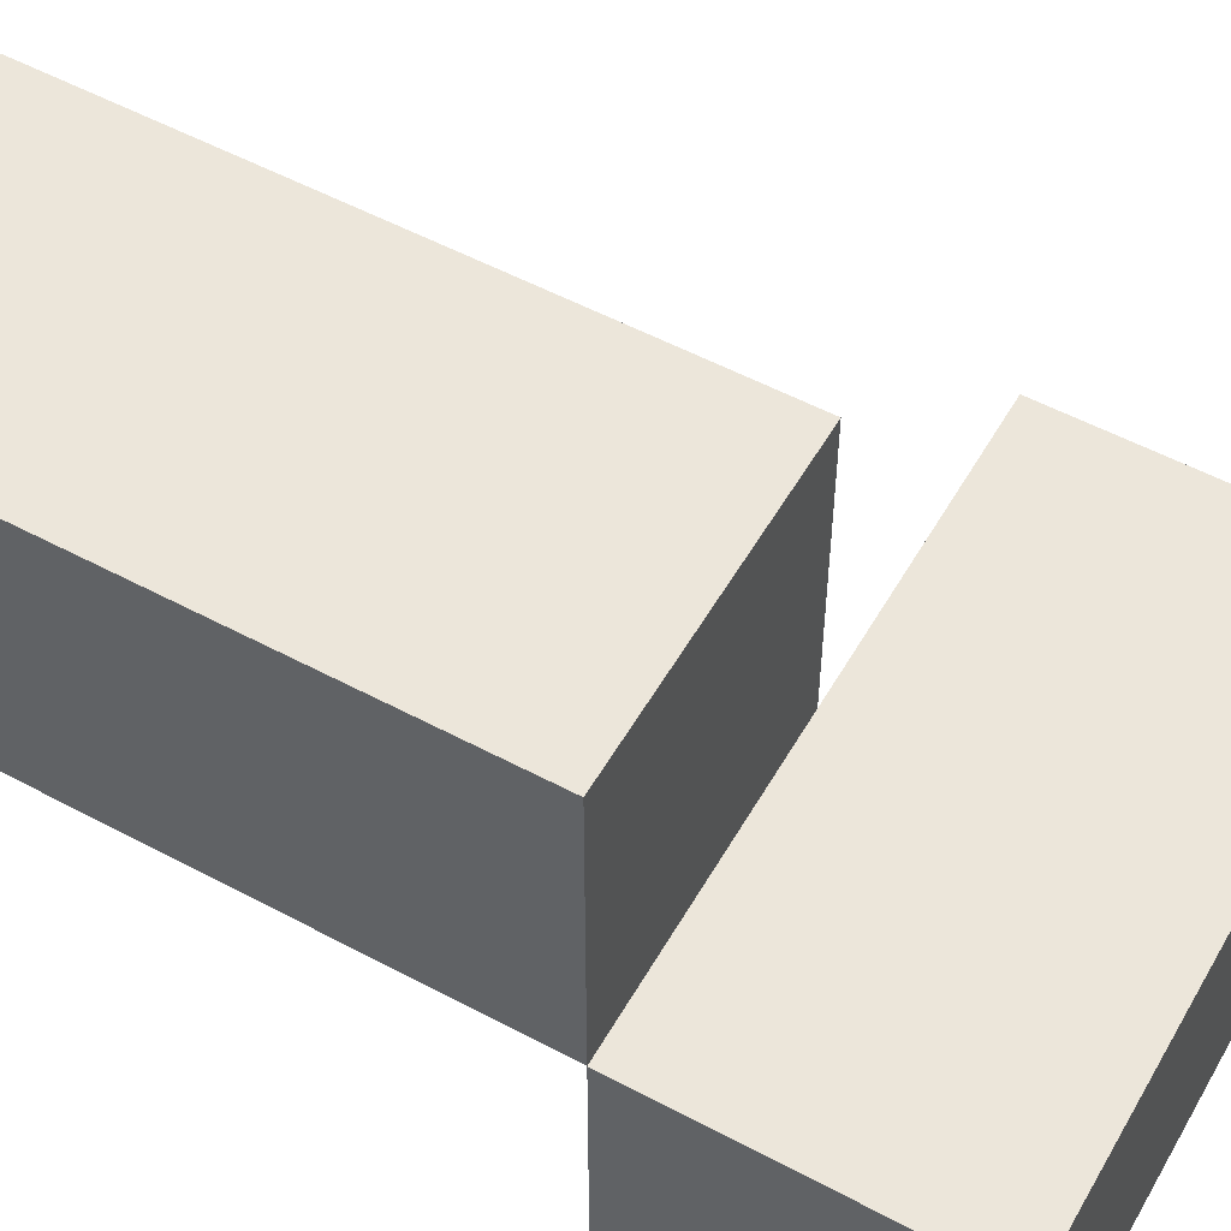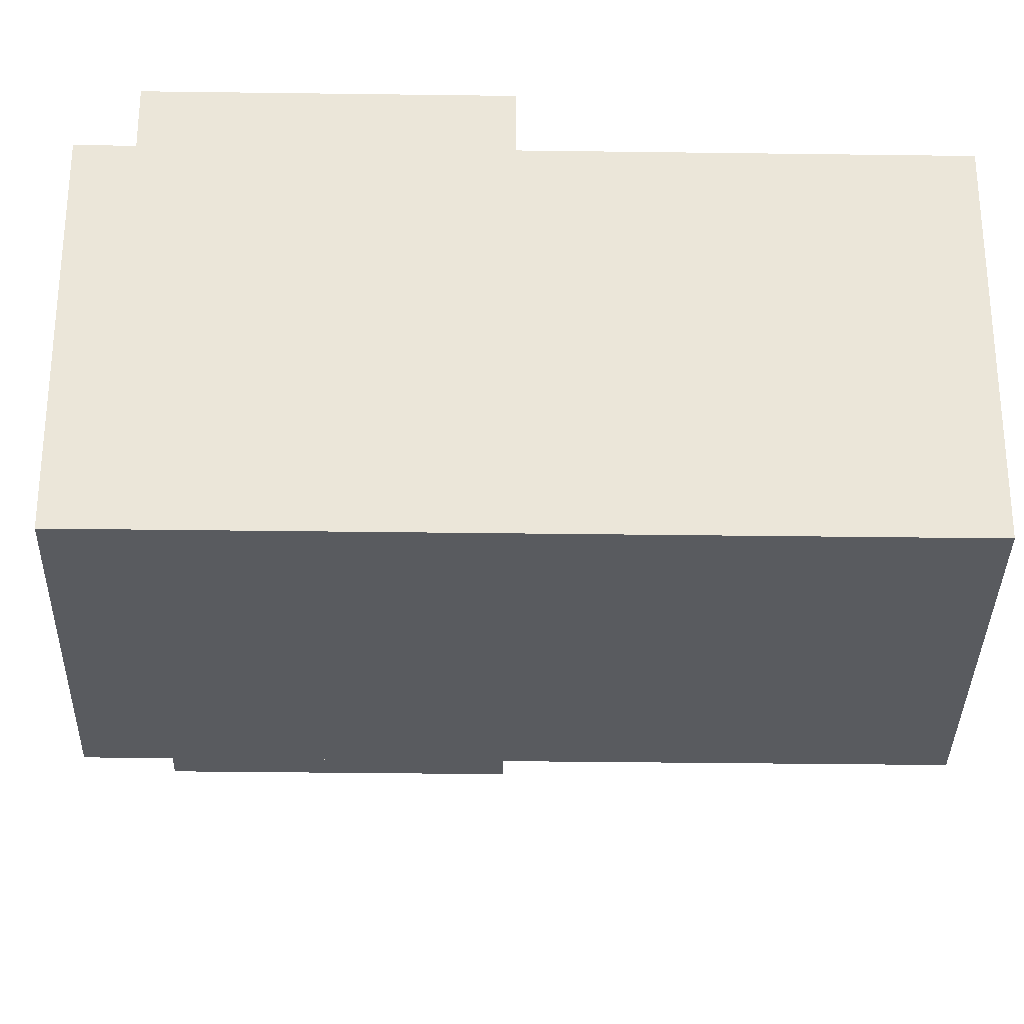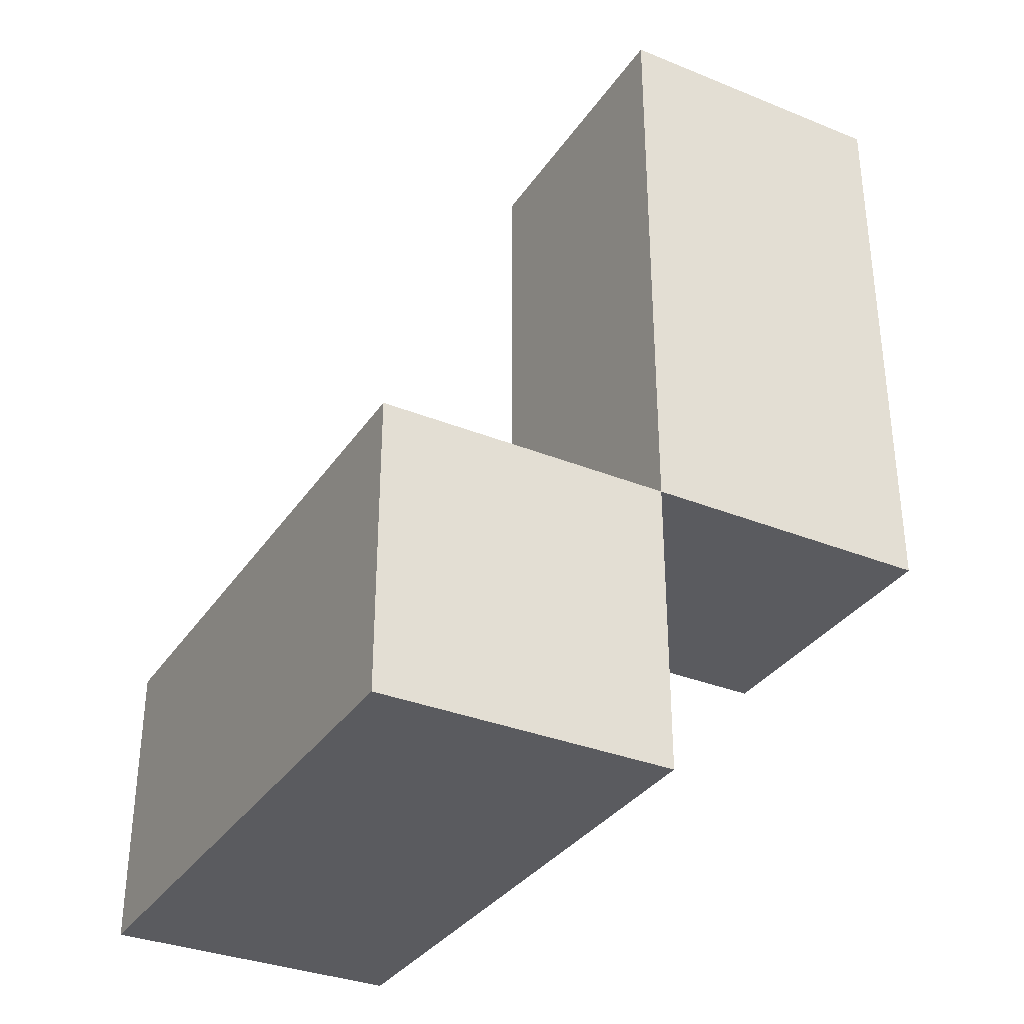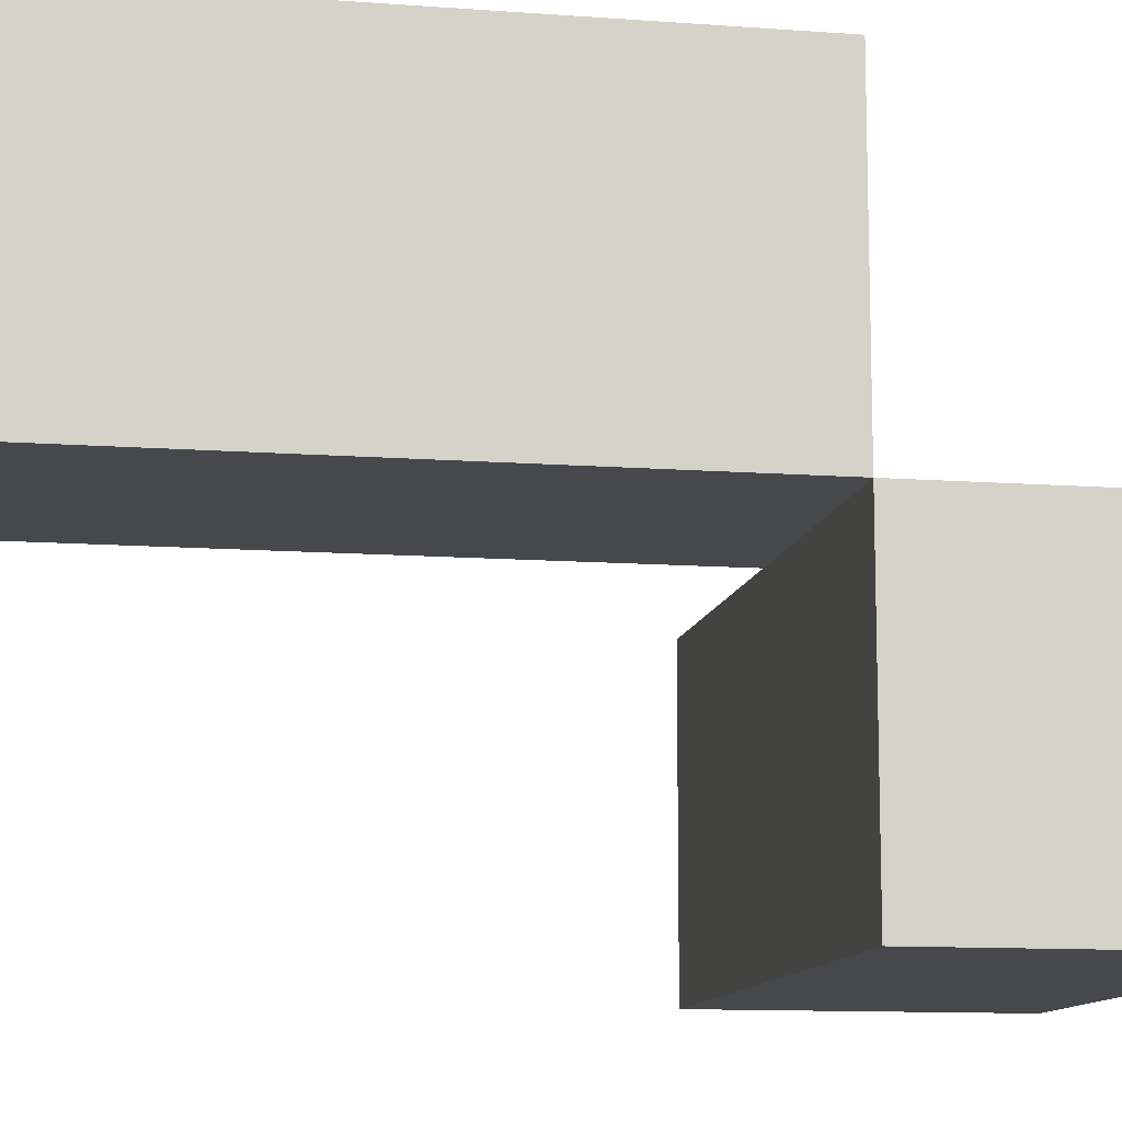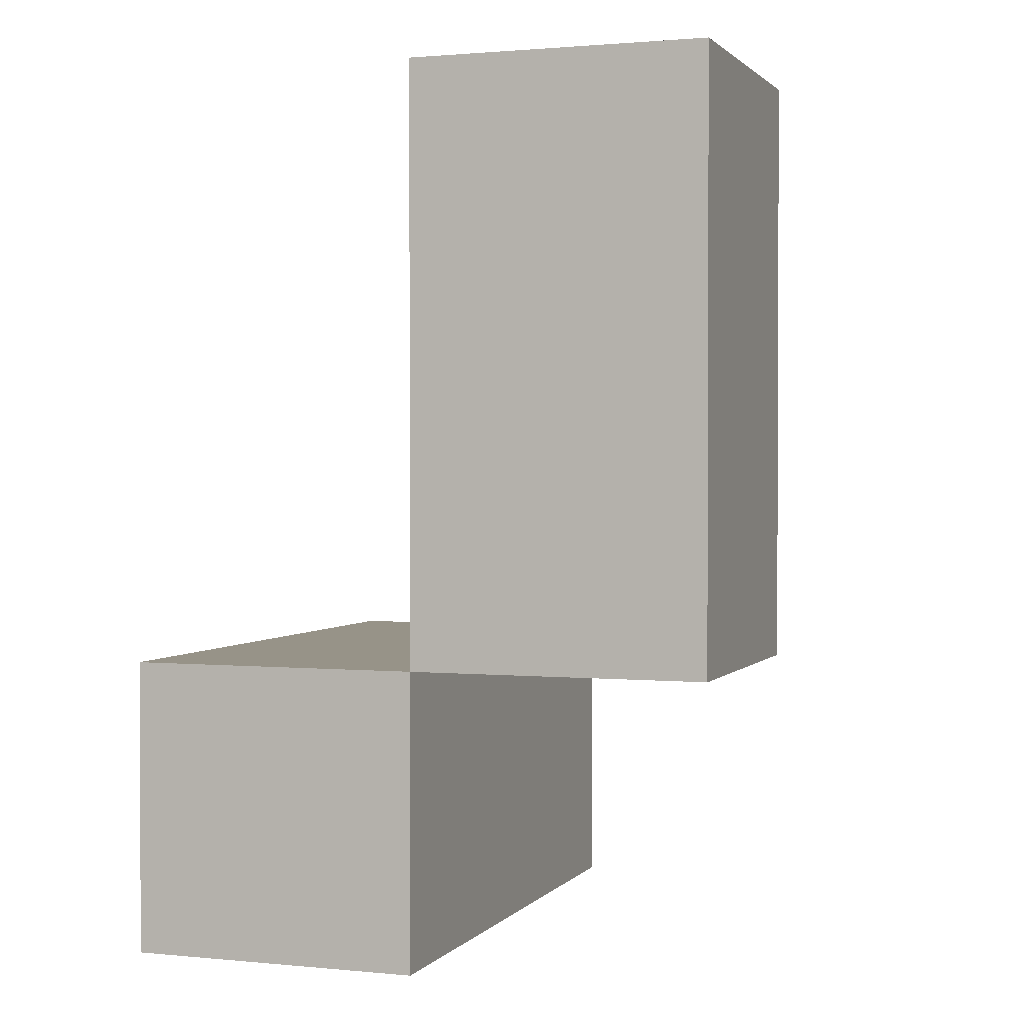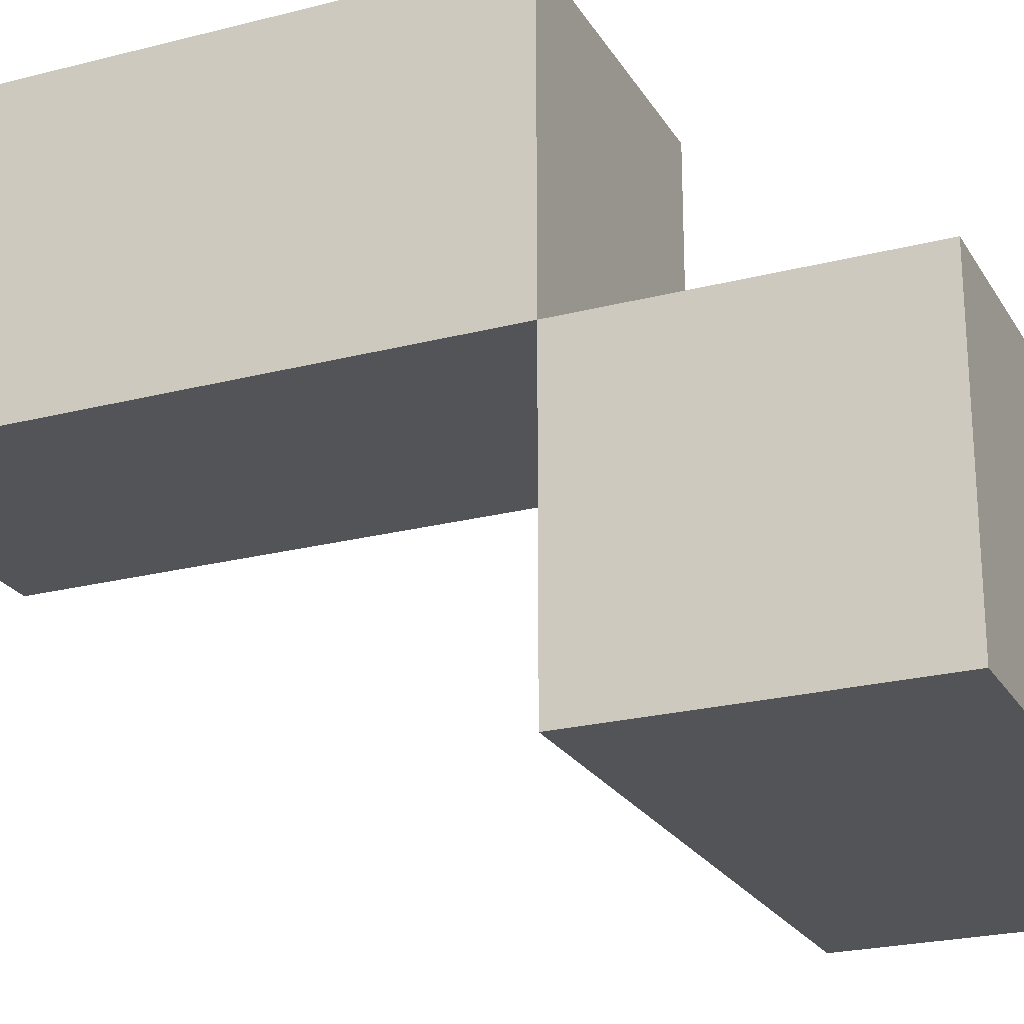
<metadata>
{"format":"obj","ext":"obj","renderer":"f3d","projection":"perspective","resolution":1024,"background":"white","views":[{"elev":54.4,"azim":-60.5,"up":"+Z"},{"elev":-32.3,"azim":-1.1,"up":"+Z"},{"elev":-33.5,"azim":-118.9,"up":"+Y"},{"elev":-11.5,"azim":-100.2,"up":"+Z"},{"elev":1.4,"azim":-70.5,"up":"+Y"},{"elev":-23.3,"azim":-66.4,"up":"+Z"}]}
</metadata>
<code>
o
v 0 -0.2 0.1
v -0.1 -0.2 0.1
v 0 0 0.1
v -0.1 0 0.1
v 0.1 -0.3 0
v -0.1 -0.3 0
v 0.1 -0.2 0
v 0 -0.2 0
v -0.1 -0.2 0
v 0 -0.2 0
v -0.1 -0.2 0
v 0 0 0
v -0.1 0 0
v 0.1 -0.3 -0.1
v -0.1 -0.3 -0.1
v 0.1 -0.2 -0.1
v -0.1 -0.2 -0.1
v 0.1 -0.3 0
v 0.1 -0.2 0
v 0.1 -0.3 -0.1
v 0.1 -0.2 -0.1
v 0 -0.2 0.1
v 0 0 0.1
v 0 -0.2 0
v 0 0 0
v -0.1 -0.2 0.1
v -0.1 0 0.1
v -0.1 -0.3 0
v -0.1 -0.2 0
v -0.1 0 0
v -0.1 -0.3 -0.1
v -0.1 -0.2 -0.1
v 0.1 -0.3 0
v 0.1 -0.3 -0.1
v -0.1 -0.3 0
v -0.1 -0.3 -0.1
v 0 -0.2 0.1
v 0 -0.2 0
v -0.1 -0.2 0.1
v -0.1 -0.2 0
v 0.1 -0.2 0
v 0.1 -0.2 -0.1
v 0 -0.2 0
v -0.1 -0.2 0
v -0.1 -0.2 -0.1
v 0 0 0.1
v 0 0 0
v -0.1 0 0.1
v -0.1 0 0
f 3 2 1
f 4 2 3
f 7 6 5
f 8 6 7
f 9 6 8
f 10 11 12
f 12 11 13
f 14 15 16
f 16 15 17
f 20 19 18
f 21 19 20
f 24 23 22
f 25 23 24
f 26 27 29
f 29 27 30
f 28 29 31
f 31 29 32
f 35 34 33
f 36 34 35
f 39 38 37
f 40 38 39
f 41 42 43
f 43 42 44
f 44 42 45
f 46 47 48
f 48 47 49

</code>
